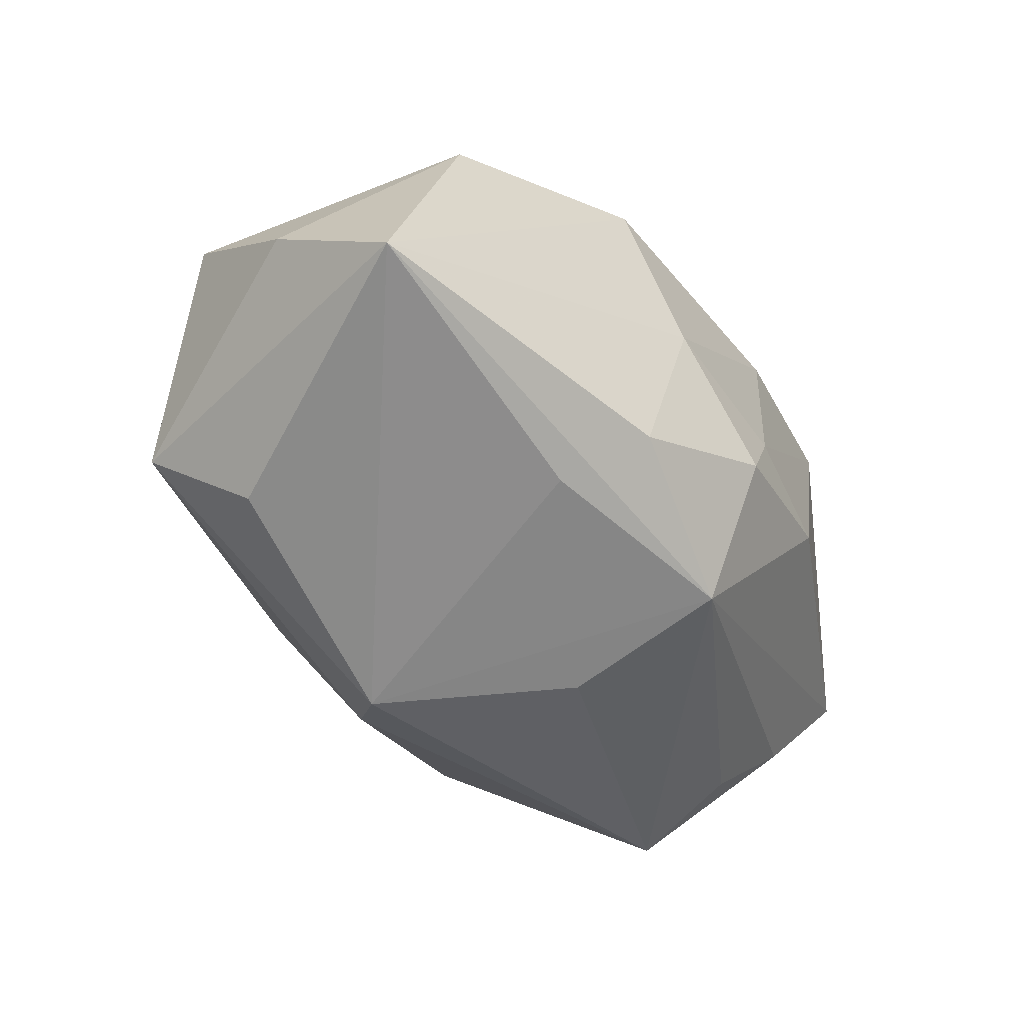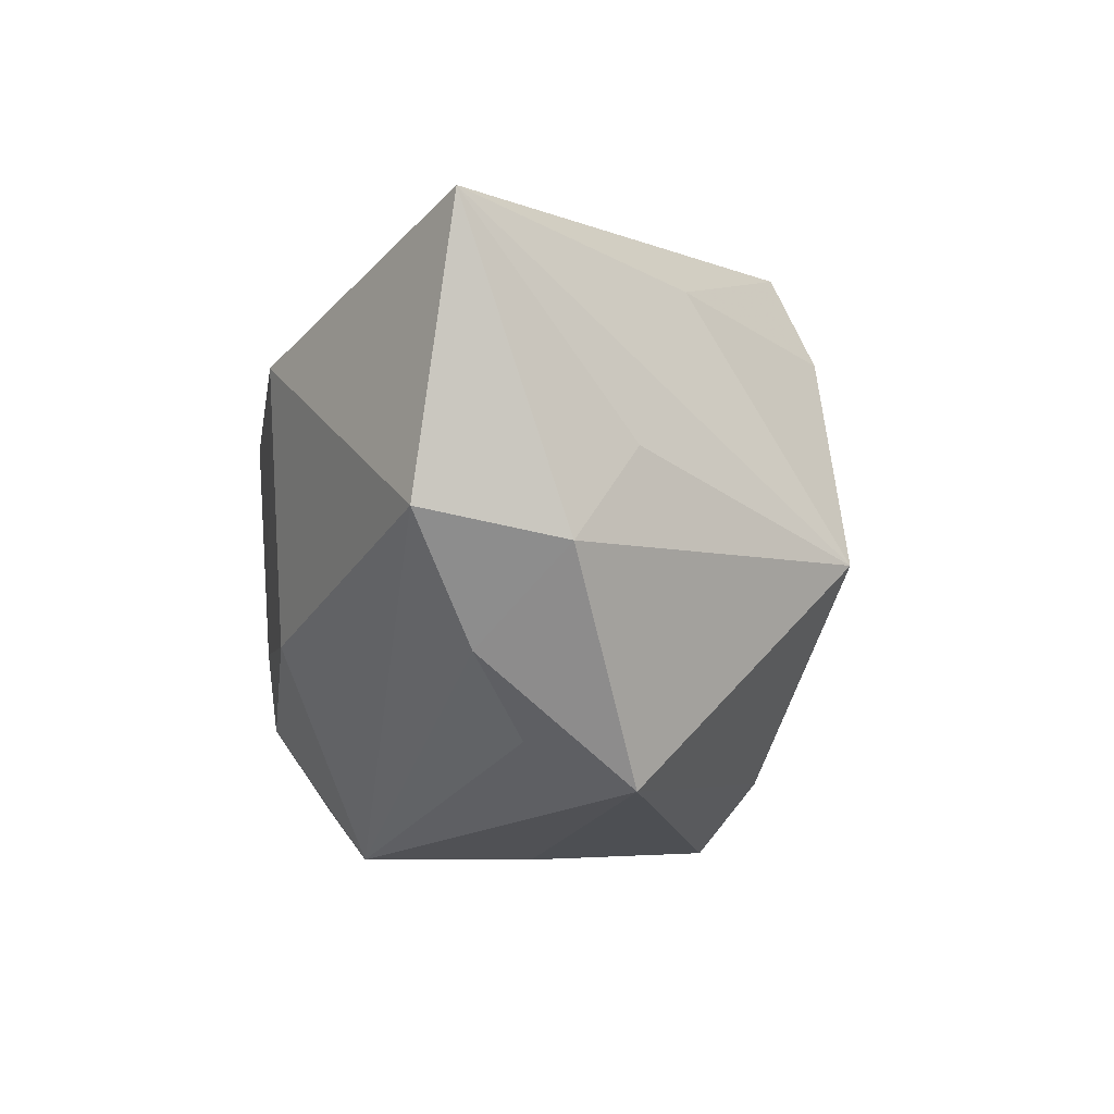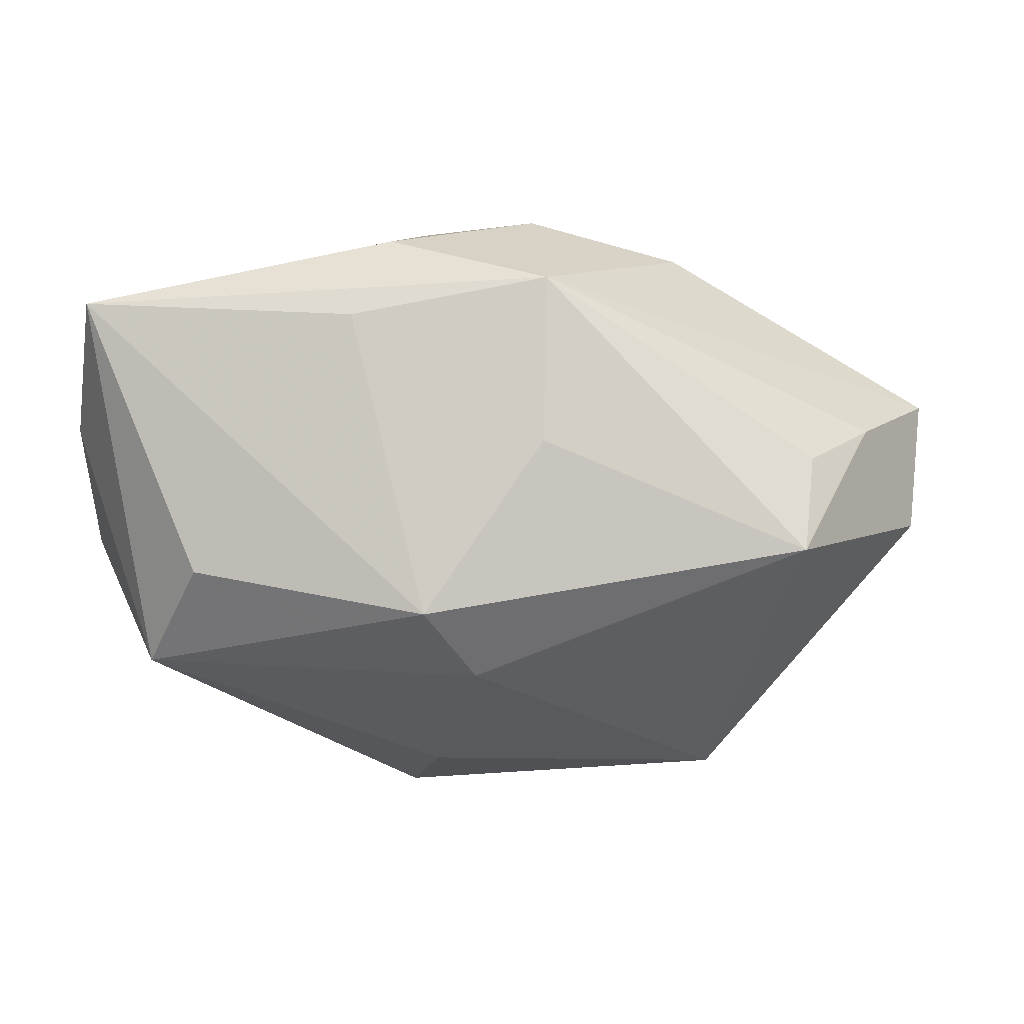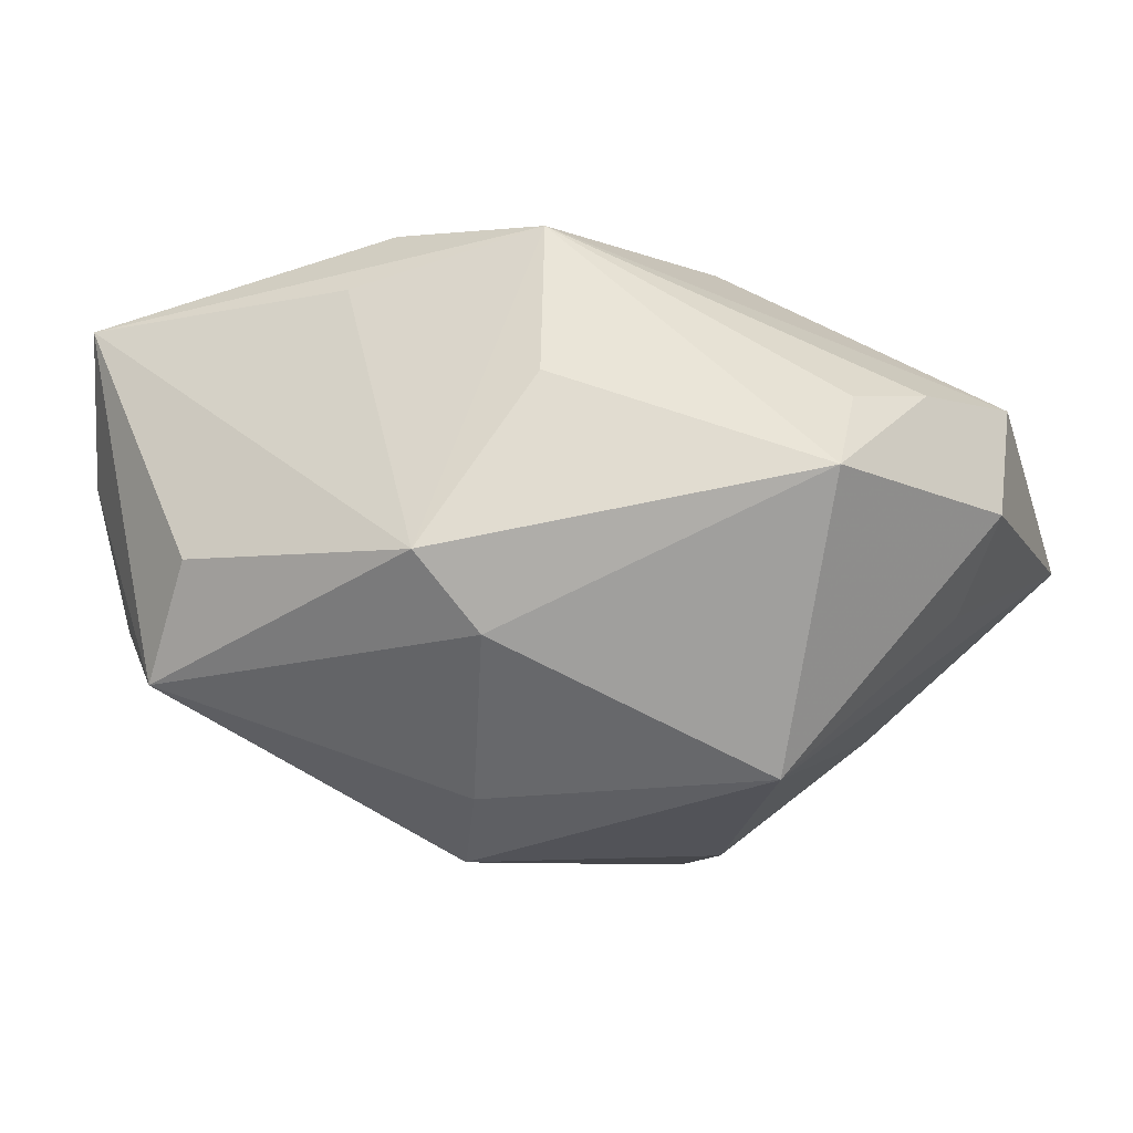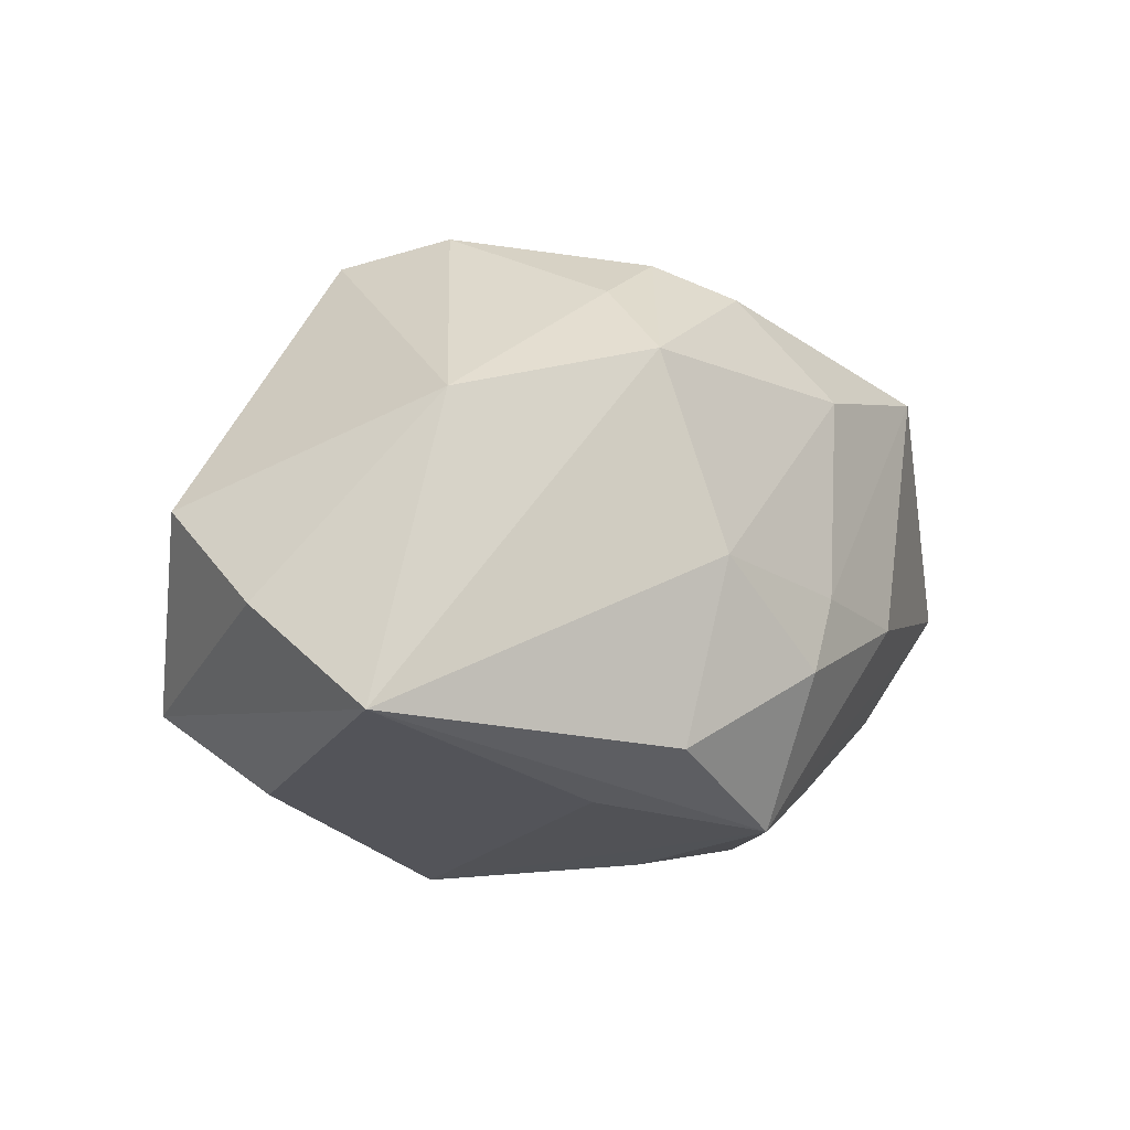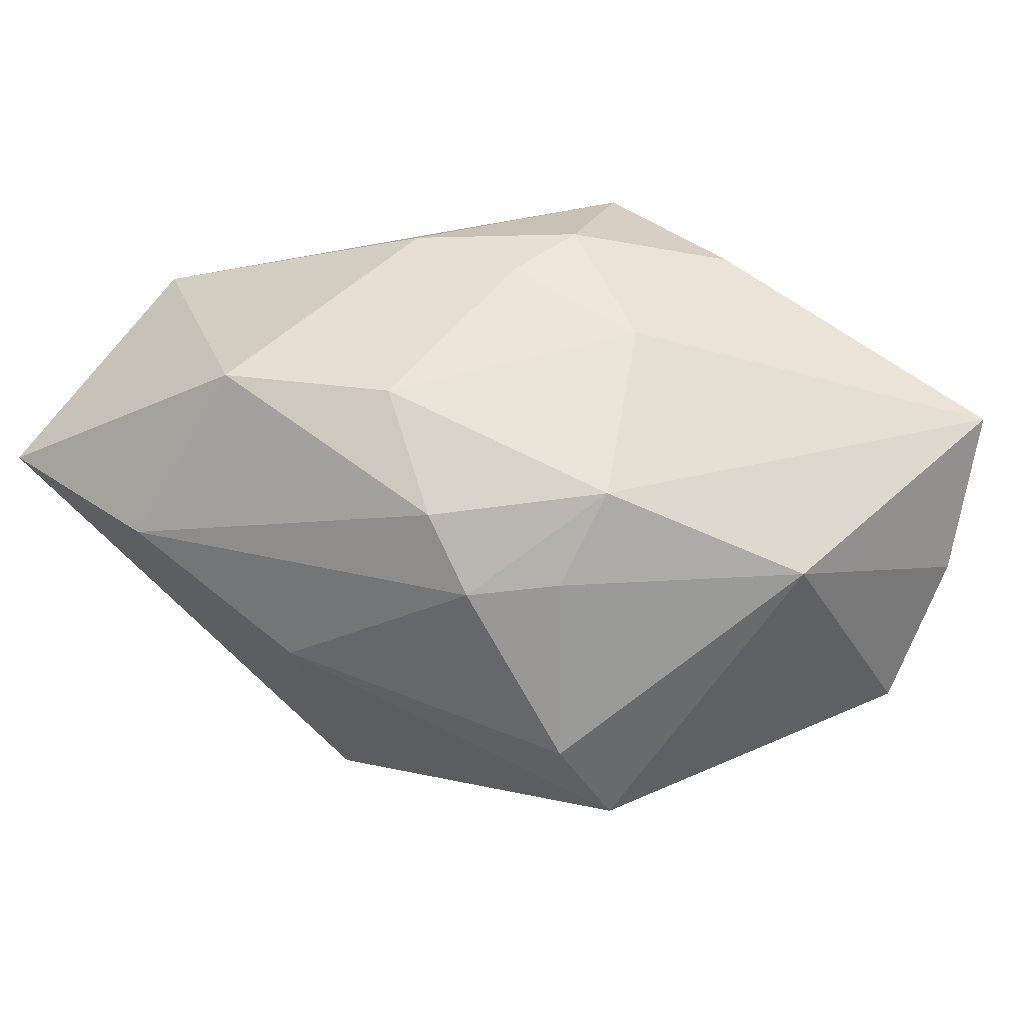
<metadata>
{"format":"obj","ext":"obj","renderer":"f3d","projection":"perspective","resolution":1024,"background":"white","views":[{"elev":-63.1,"azim":-50.7,"up":"+Y"},{"elev":-1.7,"azim":91.4,"up":"+Y"},{"elev":-8.8,"azim":8.3,"up":"+Z"},{"elev":-30.8,"azim":18.4,"up":"+Z"},{"elev":-22.5,"azim":-44.2,"up":"+Y"},{"elev":58.5,"azim":-144.0,"up":"+Z"}]}
</metadata>
<code>
v 0.01712 0.02019 0.005912
v -0.00268 -0.01918 -0.01056
v 0.004959 0.00716 0.01781
v -0.0001406 -0.01441 -0.01407
v 0.004465 -0.005895 0.01726
v -0.01076 0.005294 0.01781
v 0.0283 0.000558 -0.002726
v -0.01812 -0.01753 -0.00741
v -0.005435 -0.0169 0.0143
v 0.01228 -0.005342 0.01535
v 0.02162 -0.0106 0.0002562
v -0.02558 -0.01842 0.01046
v -0.00525 -0.005974 0.01781
v 0.02417 0.006005 -0.006309
v 0.002269 0.01832 -0.01507
v 0.01377 -0.0004428 -0.01899
v -0.007521 -0.01927 0.008896
v -0.007341 0.002757 -0.02004
v 0.01616 0.01567 -0.00913
v -0.01093 0.0105 0.01378
v 0.00305 -0.01084 0.01695
v -0.02833 -0.01126 0.00339
v 0.004881 -0.01889 0.0003839
v -0.01177 0.01247 -0.01348
v 0.006645 0.01233 -0.01751
v -0.004581 -0.003343 -0.01883
v 0.02917 0.002404 0.006031
v 0.02917 0.01964 0.003574
v -0.01522 0.01624 0.004373
v -0.002072 0.01234 0.01618
v -0.02244 -0.01241 -0.0126
v 0.02111 -0.01344 -0.006174
v -0.02909 -0.003987 -0.003285
v 0.004055 0.02027 0.003029
v -0.01872 0.01524 -0.001842
v -0.006423 0.01425 0.01321
v 0.01537 0.01131 0.01564
v 0.02522 -0.005431 0.002921
v 0.00512 -0.0189 0.01096
v -0.02268 0.0003903 0.01302
f 12 6 40
f 26 31 18
f 15 25 18
f 28 15 34
f 34 15 35
f 20 40 6
f 6 36 20
f 13 6 12
f 4 31 26
f 4 2 31
f 32 2 4
f 12 31 8
f 8 2 12
f 31 2 8
f 16 4 26
f 32 4 16
f 26 18 16
f 16 18 25
f 19 15 28
f 19 25 15
f 28 16 19
f 19 16 25
f 24 18 31
f 35 15 24
f 15 18 24
f 33 40 35
f 35 24 33
f 33 24 31
f 29 34 35
f 36 34 29
f 29 20 36
f 35 40 29
f 40 20 29
f 1 37 28
f 28 34 1
f 1 34 36
f 30 36 6
f 30 1 36
f 37 1 30
f 9 13 12
f 21 13 9
f 12 39 9
f 9 39 21
f 6 13 3
f 3 30 6
f 37 30 3
f 28 37 27
f 23 2 32
f 32 39 23
f 23 39 2
f 12 2 17
f 17 39 12
f 2 39 17
f 32 16 7
f 28 27 7
f 12 40 22
f 40 33 22
f 22 31 12
f 22 33 31
f 5 13 21
f 5 3 13
f 37 3 5
f 21 39 10
f 39 27 10
f 10 27 37
f 10 5 21
f 37 5 10
f 38 27 39
f 32 7 38
f 38 7 27
f 14 16 28
f 28 7 14
f 14 7 16
f 11 39 32
f 32 38 11
f 11 38 39

</code>
